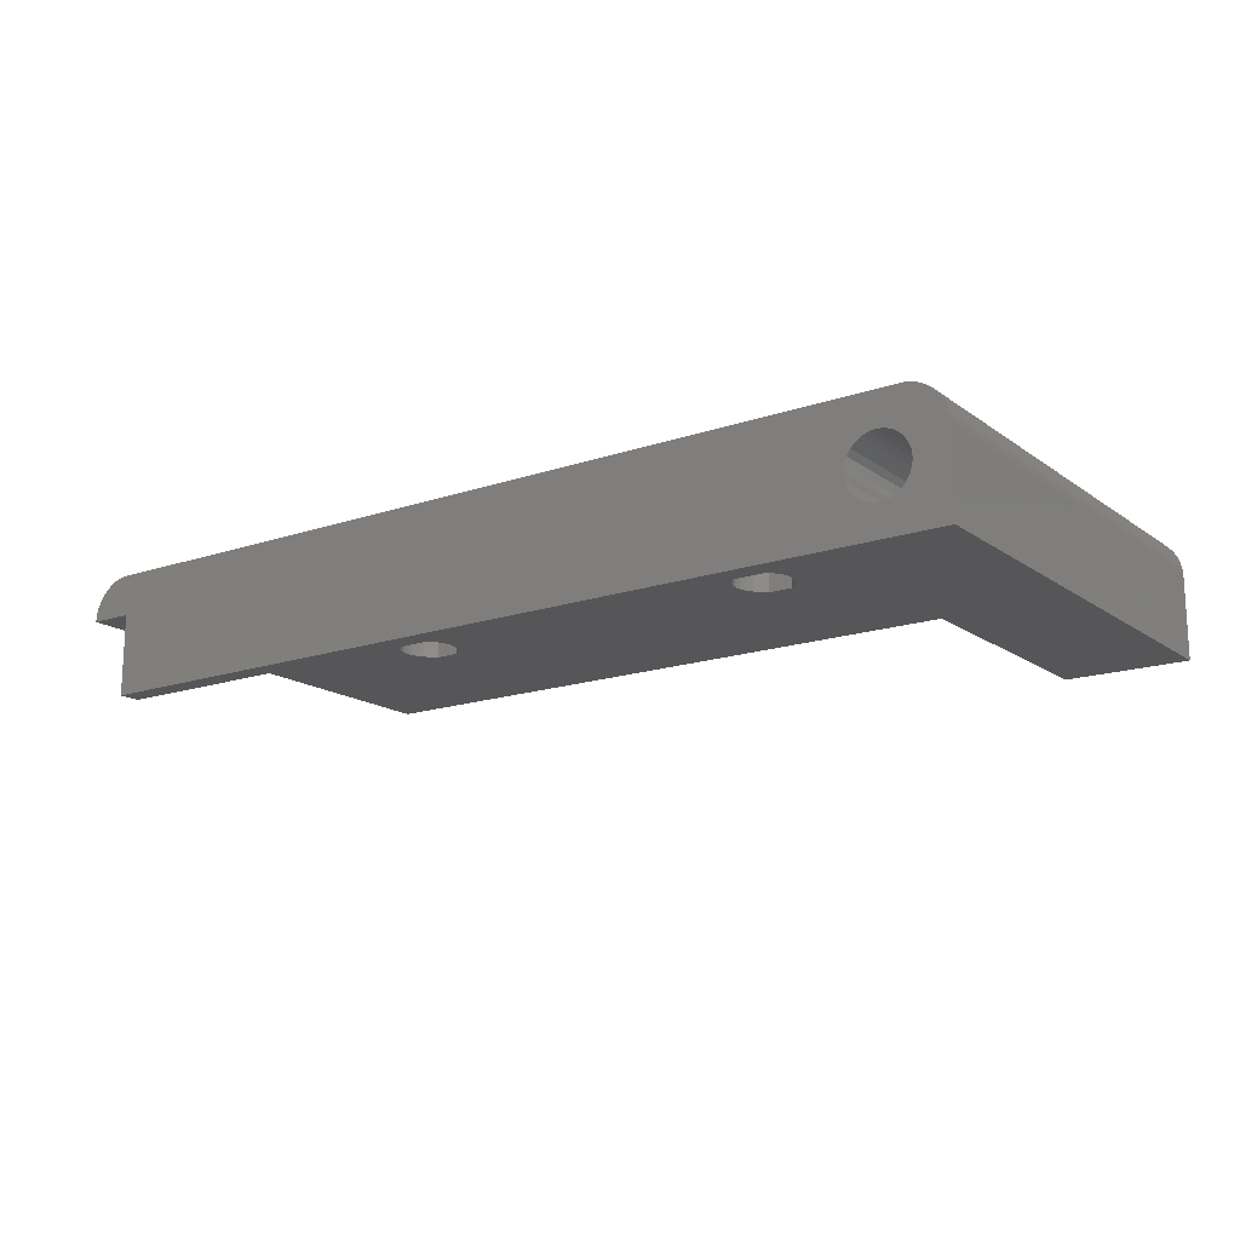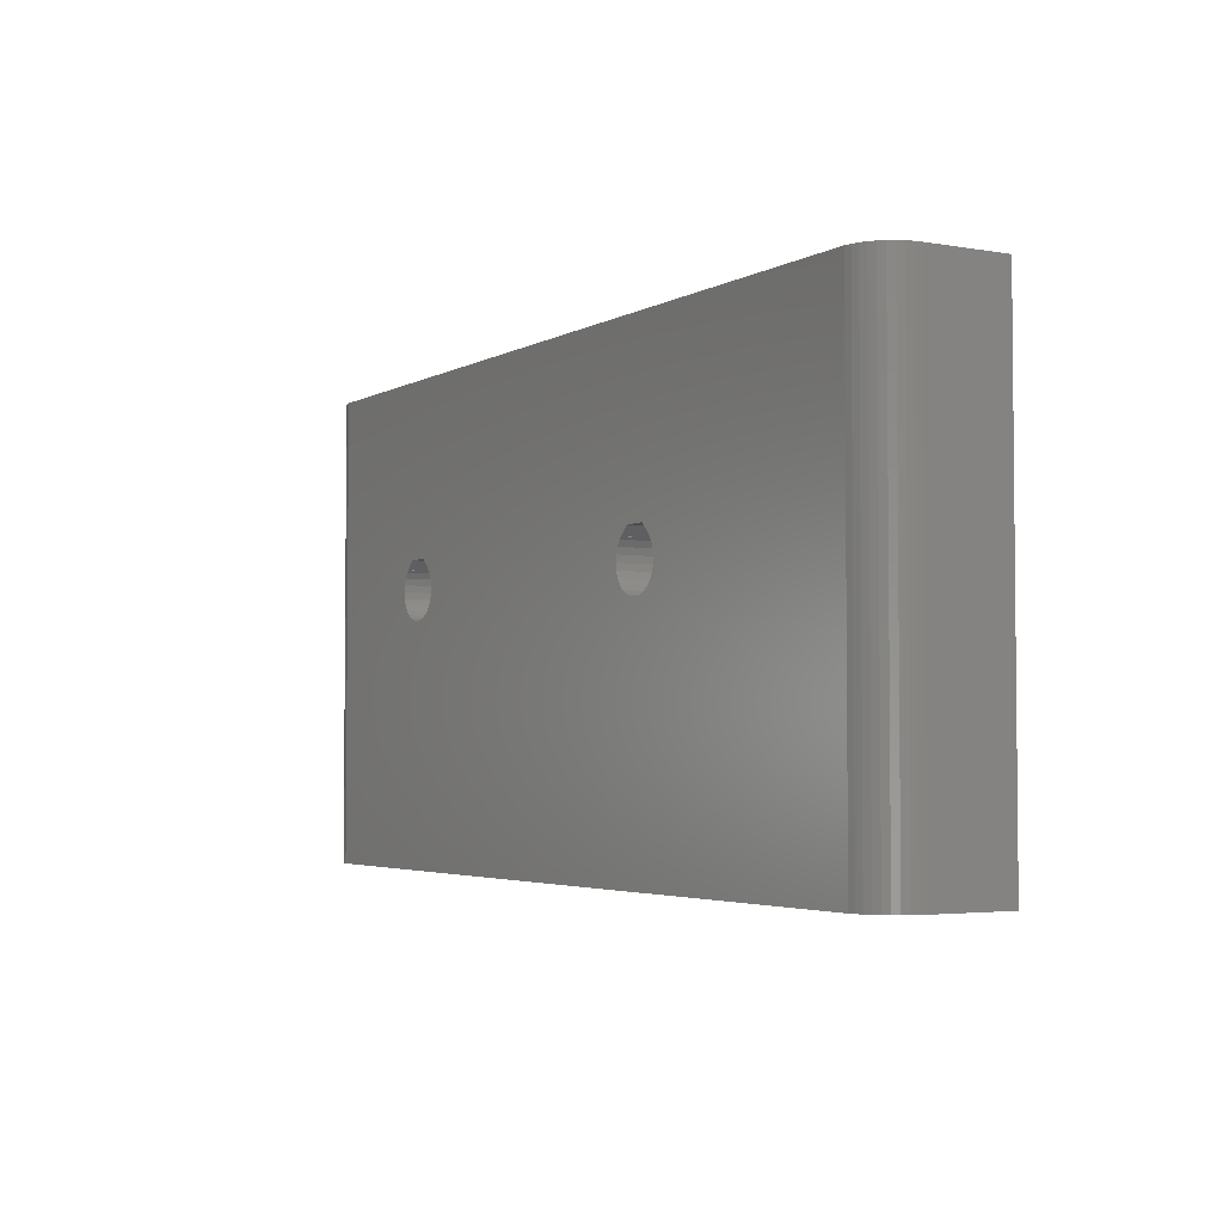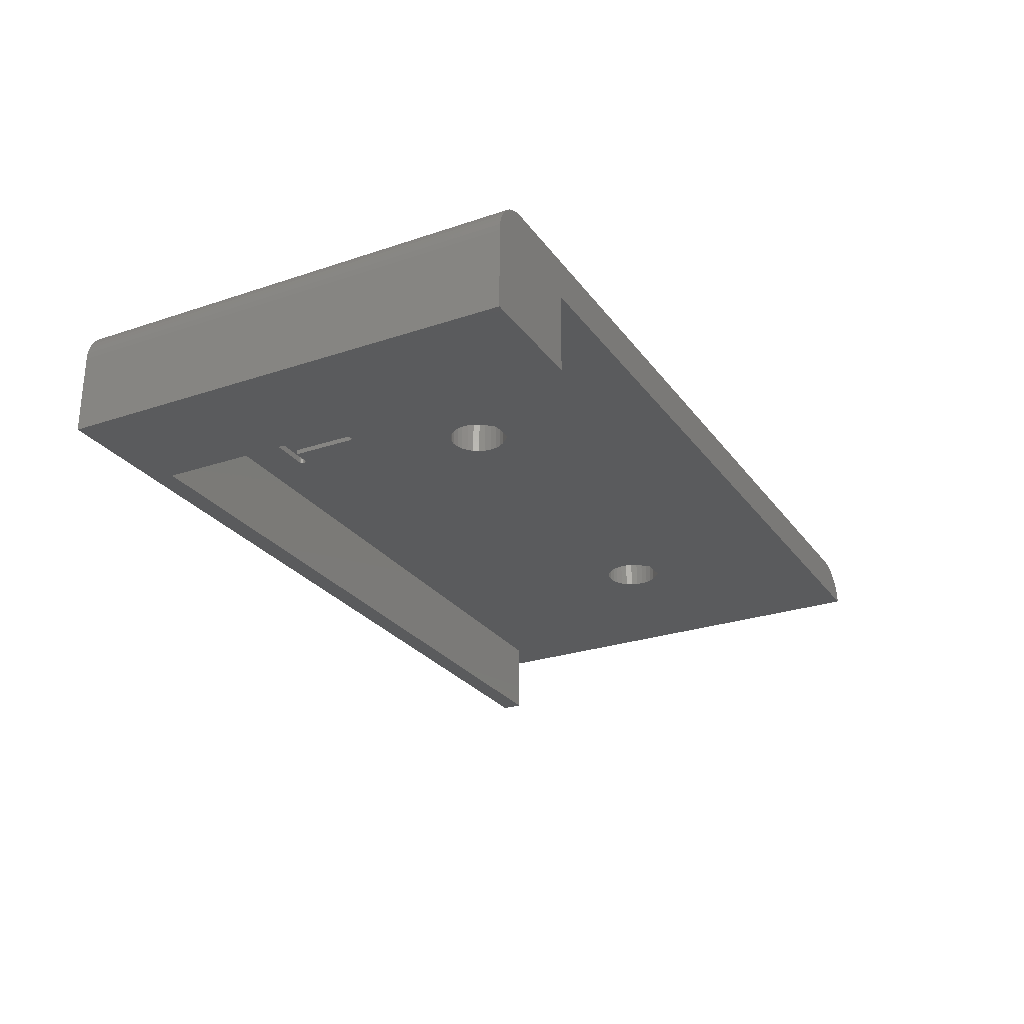
<metadata>
{"format":"stl","ext":"stl","renderer":"f3d","projection":"perspective","resolution":1024,"background":"white","views":[{"elev":-16.2,"azim":-144.8,"up":"+Y"},{"elev":-3.5,"azim":-120.3,"up":"+Z"},{"elev":-26.5,"azim":-62.1,"up":"+Y"}]}
</metadata>
<code>
# stl→obj: 320 verts, 644 faces
v -0.2 0.2 -3.2
v -9.2 0.2 -4.8
v 56.8 0.2 -4.8
v -0.2 0.2 30
v -9.2 0.2 30
v 56.8 0.2 -3.2
v -5.972 6.32 -4.8
v -9.2 6.2 -4.8
v -9.159 6.694 -4.8
v -5.555 6.582 -4.8
v -9.037 7.174 -4.8
v -4.6 6.8 -4.8
v -8.838 7.628 -4.8
v -8.567 8.043 -4.8
v -8.232 8.407 -4.8
v -7.841 8.711 -4.8
v -7.405 8.947 -4.8
v -6.936 9.108 -4.8
v -6.448 9.19 -4.8
v 56.8 6.2 -4.8
v 57.25 9.19 -4.8
v -4.11 2.455 -4.8
v -4.6 2.4 -4.8
v -6.8 4.6 -4.8
v -6.745 4.11 -4.8
v -6.582 3.645 -4.8
v -6.32 3.228 -4.8
v -5.972 2.88 -4.8
v -5.555 2.618 -4.8
v -5.09 2.455 -4.8
v -3.645 2.618 -4.8
v -3.228 2.88 -4.8
v -2.88 3.228 -4.8
v -2.618 3.645 -4.8
v -2.455 4.11 -4.8
v -2.4 4.6 -4.8
v -2.88 5.972 -4.8
v -2.618 5.555 -4.8
v -2.455 5.09 -4.8
v -6.582 5.555 -4.8
v -6.32 5.972 -4.8
v -5.09 6.745 -4.8
v -4.11 6.745 -4.8
v -3.645 6.582 -4.8
v -3.228 6.32 -4.8
v -6.745 5.09 -4.8
v 57.74 9.108 -4.8
v 58.21 8.947 -4.8
v 58.64 8.711 -4.8
v 59.03 8.407 -4.8
v 59.37 8.043 -4.8
v 59.64 7.628 -4.8
v 59.84 7.174 -4.8
v 59.96 6.694 -4.8
v 60 6.2 -4.8
v -9.2 6.2 30
v 59.96 6.694 30
v -0.2 6.2 30
v 60 6.2 30
v 59.84 7.174 30
v 59.64 7.628 30
v 59.37 8.043 30
v 59.03 8.407 30
v 58.64 8.711 30
v 58.21 8.947 30
v 57.74 9.108 30
v 57.25 9.19 30
v -6.448 9.19 30
v -6.936 9.108 30
v -7.405 8.947 30
v -7.841 8.711 30
v -8.232 8.407 30
v -8.567 8.043 30
v -8.838 7.628 30
v -9.037 7.174 30
v -9.159 6.694 30
v -0.2 6.2 -3.2
v 56.8 6.2 -3.2
v 46.98 6.2 15.96
v 2.992 6.2 5.714
v 3.016 6.2 5.839
v 3.085 6.2 5.928
v 3.202 6.2 5.982
v 3.366 6.2 6
v 5.718 6.2 6
v 5.842 6.2 5.978
v 5.714 6.2 4.979e-17
v 5.587 6.2 0.0192
v 5.496 6.2 0.0768
v 5.442 6.2 0.1716
v 3.196 6.2 5.442
v 3.083 6.2 5.496
v 5.424 6.2 0.306
v 3.014 6.2 5.587
v 5.839 6.2 0.0192
v 3.354 6.2 5.424
v 5.424 6.2 5.424
v 9.925 6.2 0.5748
v 5.982 6.2 5.801
v 6 6.2 5.646
v 5.929 6.2 5.911
v 9.925 6.2 5.687
v 9.943 6.2 5.824
v 9.997 6.2 5.922
v 10.09 6.2 5.981
v 10.21 6.2 6
v 10.34 6.2 5.981
v 5.982 6.2 0.1716
v 8.717 6.2 4.979e-17
v 6 6.2 0.306
v 8.592 6.2 0.018
v 8.449 6.2 0.1608
v 8.431 6.2 0.2856
v 8.503 6.2 0.0708
v 12.8 6.2 15
v 12.86 6.2 15.49
v 13.02 6.2 15.96
v 13.28 6.2 16.37
v 13.45 6.2 16.55
v 8.449 6.2 0.4116
v 8.501 6.2 0.5016
v 13.44 6.2 16.56
v 8.587 6.2 0.5568
v 14.09 6.2 17.2
v 44.09 6.2 17.2
v 45.91 6.2 17.2
v 15.91 6.2 17.2
v 10.5 6.2 5.695
v 11.66 6.2 0.5748
v 11.81 6.2 0.5556
v 10.5 6.2 0.5748
v 8.708 6.2 0.5748
v 16.37 6.2 13.28
v 15.96 6.2 13.02
v 15.49 6.2 12.86
v 15 6.2 12.8
v 14.51 6.2 12.86
v 14.04 6.2 13.02
v 13.63 6.2 13.28
v 13.28 6.2 13.63
v 13.02 6.2 14.04
v 12.86 6.2 14.51
v 46.55 6.2 16.55
v 46.72 6.2 16.37
v 46.56 6.2 16.56
v 42.8 6.2 15
v 42.85 6.2 15.49
v 43.02 6.2 15.96
v 43.28 6.2 16.37
v 43.45 6.2 16.55
v 43.44 6.2 16.56
v 47.2 6.2 15
v 47.15 6.2 14.51
v 47.15 6.2 15.49
v 44.51 6.2 12.86
v 44.05 6.2 13.02
v 46.98 6.2 14.04
v 46.72 6.2 13.63
v 46.37 6.2 13.28
v 45.95 6.2 13.02
v 45.49 6.2 12.86
v 45 6.2 12.8
v 43.63 6.2 13.28
v 43.28 6.2 13.63
v 43.02 6.2 14.04
v 42.85 6.2 14.51
v 5.928 6.2 0.0768
v 11.65 6.2 4.979e-17
v 11.8 6.2 0.0168
v 11.91 6.2 0.4992
v 11.98 6.2 0.4044
v 10.48 6.2 5.828
v 10.43 6.2 5.923
v 12 6.2 0.2736
v 11.98 6.2 0.1536
v 16.72 6.2 13.63
v 16.98 6.2 14.04
v 16.72 6.2 16.37
v 16.56 6.2 16.56
v 16.55 6.2 16.55
v 16.98 6.2 15.96
v 17.14 6.2 15.49
v 17.2 6.2 15
v 17.14 6.2 14.51
v 11.91 6.2 0.0684
v 15.91 9.19 17.2
v 44.09 9.19 17.2
v 12.8 9.19 15
v 12.86 9.19 14.51
v 13.02 9.19 14.04
v 13.28 9.19 13.63
v 13.63 9.19 13.28
v 14.04 9.19 13.02
v 14.51 9.19 12.86
v 15.49 9.19 12.86
v 15 9.19 12.8
v 15.96 9.19 13.02
v 16.37 9.19 13.28
v 16.72 9.19 13.63
v 43.63 9.19 13.28
v 43.28 9.19 13.63
v 14.09 9.19 17.2
v 13.02 9.19 15.96
v 13.28 9.19 16.37
v 16.98 9.19 14.04
v 13.45 9.19 16.55
v 17.14 9.19 14.51
v 17.2 9.19 15
v 13.44 9.19 16.56
v 17.14 9.19 15.49
v 16.98 9.19 15.96
v 16.72 9.19 16.37
v 16.55 9.19 16.55
v 16.56 9.19 16.56
v 12.86 9.19 15.49
v 42.85 9.19 14.51
v 42.8 9.19 15
v 43.02 9.19 14.04
v 44.05 9.19 13.02
v 44.51 9.19 12.86
v 47.15 9.19 14.51
v 46.98 9.19 14.04
v 45 9.19 12.8
v 45.49 9.19 12.86
v 45.95 9.19 13.02
v 46.37 9.19 13.28
v 46.72 9.19 13.63
v 47.2 9.19 15
v 47.15 9.19 15.49
v 46.98 9.19 15.96
v 46.72 9.19 16.37
v 45.91 9.19 17.2
v 46.56 9.19 16.56
v 46.55 9.19 16.55
v 43.44 9.19 16.56
v 43.28 9.19 16.37
v 43.45 9.19 16.55
v 43.02 9.19 15.96
v 42.85 9.19 15.49
v -6.8 4.6 28.2
v -6.745 4.11 28.2
v -6.745 5.09 28.2
v -6.582 5.555 28.2
v -6.32 5.972 28.2
v -5.972 6.32 28.2
v -5.555 6.582 28.2
v -5.09 6.745 28.2
v -4.6 6.8 28.2
v -4.11 6.745 28.2
v -3.645 6.582 28.2
v -3.228 6.32 28.2
v -2.88 5.972 28.2
v -2.618 5.555 28.2
v -2.455 5.09 28.2
v -2.4 4.6 28.2
v -2.455 4.11 28.2
v -2.618 3.645 28.2
v -2.88 3.228 28.2
v -3.228 2.88 28.2
v -3.645 2.618 28.2
v -4.11 2.455 28.2
v -4.6 2.4 28.2
v -5.09 2.455 28.2
v -5.555 2.618 28.2
v -5.972 2.88 28.2
v -6.32 3.228 28.2
v -6.582 3.645 28.2
v 2.992 6.7 5.714
v 3.016 6.7 5.839
v 3.014 6.7 5.587
v 3.083 6.7 5.496
v 3.196 6.7 5.442
v 3.354 6.7 5.424
v 5.424 6.7 5.424
v 5.424 6.7 0.306
v 5.442 6.7 0.1716
v 5.496 6.7 0.0768
v 5.587 6.7 0.0192
v 5.714 6.7 2.22e-16
v 5.839 6.7 0.0192
v 5.928 6.7 0.0768
v 5.982 6.7 0.1716
v 6 6.7 0.306
v 6 6.7 5.646
v 5.982 6.7 5.801
v 5.929 6.7 5.911
v 5.842 6.7 5.978
v 5.718 6.7 6
v 3.366 6.7 6
v 3.202 6.7 5.982
v 3.085 6.7 5.928
v 8.431 6.7 0.2856
v 8.449 6.7 0.4116
v 8.449 6.7 0.1608
v 8.503 6.7 0.0708
v 8.592 6.7 0.018
v 8.717 6.7 2.22e-16
v 11.65 6.7 2.22e-16
v 11.8 6.7 0.0168
v 11.91 6.7 0.0684
v 11.98 6.7 0.1536
v 12 6.7 0.2736
v 11.98 6.7 0.4044
v 11.91 6.7 0.4992
v 11.81 6.7 0.5556
v 11.66 6.7 0.5748
v 10.5 6.7 0.5748
v 10.5 6.7 5.695
v 10.48 6.7 5.828
v 10.43 6.7 5.923
v 10.34 6.7 5.981
v 10.21 6.7 6
v 10.09 6.7 5.981
v 9.997 6.7 5.922
v 9.943 6.7 5.824
v 9.925 6.7 5.687
v 9.925 6.7 0.5748
v 8.708 6.7 0.5748
v 8.587 6.7 0.5568
v 8.501 6.7 0.5016
f 1 2 3
f 1 4 5
f 5 2 1
f 6 1 3
f 7 8 9
f 10 9 11
f 12 11 13
f 3 13 14
f 3 14 15
f 3 15 16
f 3 16 17
f 3 17 18
f 3 18 19
f 20 19 21
f 3 19 20
f 22 3 23
f 2 8 24
f 2 24 25
f 2 25 26
f 2 26 27
f 2 27 28
f 2 28 29
f 2 29 30
f 2 30 23
f 2 23 3
f 31 3 22
f 32 3 31
f 33 3 32
f 34 3 33
f 35 3 34
f 36 3 35
f 37 3 38
f 36 39 3
f 39 38 3
f 40 8 41
f 10 11 42
f 43 3 44
f 3 45 44
f 42 11 12
f 3 43 13
f 43 12 13
f 7 9 10
f 41 8 7
f 45 3 37
f 46 8 40
f 24 8 46
f 20 21 47
f 20 47 48
f 20 48 49
f 20 49 50
f 20 50 51
f 20 51 52
f 20 52 53
f 20 53 54
f 20 54 55
f 2 5 8
f 8 5 56
f 56 5 4
f 57 56 58
f 58 56 4
f 57 58 59
f 60 56 57
f 61 56 60
f 62 56 61
f 63 56 62
f 64 56 63
f 65 56 64
f 66 56 65
f 67 56 66
f 68 56 67
f 69 56 68
f 70 56 69
f 71 56 70
f 72 56 71
f 73 56 72
f 74 56 73
f 75 56 74
f 76 56 75
f 77 58 4
f 1 77 4
f 6 78 77
f 1 6 77
f 20 78 6
f 3 20 6
f 78 20 55
f 79 78 59
f 59 78 55
f 77 80 58
f 80 81 58
f 81 82 58
f 82 83 58
f 83 84 58
f 84 85 58
f 85 86 58
f 87 88 77
f 88 89 77
f 77 89 90
f 91 92 90
f 91 90 93
f 77 90 92
f 77 94 80
f 77 92 94
f 95 87 77
f 93 96 91
f 93 97 96
f 98 99 100
f 98 101 99
f 86 102 58
f 102 103 58
f 103 104 58
f 104 105 58
f 105 106 58
f 106 107 58
f 98 102 101
f 108 109 110
f 109 111 110
f 110 112 113
f 110 114 112
f 107 115 58
f 115 116 58
f 116 117 58
f 117 118 58
f 100 110 113
f 118 119 58
f 100 120 121
f 119 122 58
f 100 121 123
f 122 124 58
f 125 126 59
f 124 127 58
f 128 129 130
f 128 131 129
f 100 132 98
f 100 123 132
f 100 113 120
f 107 133 134
f 107 134 135
f 107 135 136
f 107 136 137
f 107 137 138
f 107 138 139
f 107 139 140
f 107 140 141
f 107 142 115
f 107 141 142
f 143 144 145
f 58 146 147
f 58 147 148
f 58 148 149
f 58 149 150
f 58 150 151
f 58 125 59
f 58 151 125
f 152 153 78
f 126 145 59
f 145 144 59
f 144 79 59
f 154 152 78
f 79 154 78
f 155 156 78
f 157 78 153
f 158 78 157
f 159 78 158
f 160 78 159
f 161 78 160
f 162 78 161
f 155 78 162
f 58 78 156
f 58 156 163
f 58 163 164
f 58 164 165
f 58 166 146
f 58 165 166
f 167 109 108
f 95 109 167
f 77 109 95
f 111 114 110
f 77 168 109
f 77 169 168
f 128 130 170
f 128 170 171
f 101 102 86
f 171 172 128
f 173 133 107
f 172 133 173
f 171 133 172
f 174 133 171
f 175 133 174
f 175 176 133
f 175 177 176
f 178 179 180
f 127 78 58
f 179 78 127
f 178 78 179
f 181 78 178
f 182 78 181
f 183 78 182
f 184 78 183
f 177 78 184
f 175 78 177
f 185 78 175
f 169 78 185
f 77 78 169
f 55 54 57
f 59 55 57
f 54 53 60
f 57 54 60
f 53 52 61
f 60 53 61
f 52 51 62
f 61 52 62
f 51 50 63
f 62 51 63
f 49 64 50
f 50 64 63
f 48 65 49
f 49 65 64
f 47 66 48
f 48 66 65
f 21 67 47
f 47 67 66
f 186 68 21
f 187 68 67
f 19 68 188
f 19 188 189
f 19 189 190
f 19 190 191
f 19 191 192
f 19 192 193
f 19 193 21
f 193 194 21
f 195 21 196
f 197 21 195
f 198 21 197
f 199 21 198
f 200 21 201
f 202 68 186
f 203 68 204
f 199 205 21
f 204 68 206
f 205 207 21
f 207 208 21
f 209 68 202
f 208 210 21
f 210 211 21
f 211 212 21
f 212 213 21
f 213 214 21
f 214 186 21
f 206 68 209
f 215 68 203
f 188 68 215
f 216 68 217
f 218 68 216
f 201 68 218
f 21 68 201
f 219 21 200
f 220 21 219
f 221 67 222
f 21 220 223
f 21 223 224
f 21 224 225
f 21 225 226
f 21 226 227
f 21 227 67
f 227 222 67
f 228 67 221
f 229 67 228
f 230 67 229
f 231 67 230
f 232 67 233
f 231 234 233
f 231 233 67
f 187 67 232
f 235 68 187
f 236 235 237
f 236 68 235
f 238 68 236
f 239 68 238
f 217 68 239
f 196 21 194
f 18 69 19
f 19 69 68
f 17 70 18
f 18 70 69
f 16 71 17
f 17 71 70
f 15 72 16
f 16 72 71
f 14 73 15
f 15 73 72
f 13 74 14
f 14 74 73
f 11 75 13
f 13 75 74
f 9 76 11
f 11 76 75
f 8 56 9
f 9 56 76
f 240 241 25
f 24 240 25
f 46 242 240
f 24 46 240
f 40 243 242
f 46 40 242
f 41 244 243
f 40 41 243
f 7 245 244
f 41 7 244
f 10 246 245
f 7 10 245
f 42 247 246
f 10 42 246
f 12 248 247
f 42 12 247
f 43 249 248
f 12 43 248
f 44 250 249
f 43 44 249
f 45 251 250
f 44 45 250
f 252 251 37
f 37 251 45
f 253 252 38
f 38 252 37
f 254 253 39
f 39 253 38
f 255 254 36
f 36 254 39
f 255 36 256
f 256 36 35
f 256 35 257
f 257 35 34
f 257 34 258
f 258 34 33
f 258 33 259
f 259 33 32
f 259 32 260
f 260 32 31
f 260 31 261
f 261 31 22
f 261 22 262
f 262 22 23
f 262 23 263
f 263 23 30
f 263 30 264
f 264 30 29
f 264 29 265
f 265 29 28
f 266 265 28
f 27 266 28
f 267 266 27
f 26 267 27
f 241 267 26
f 25 241 26
f 268 269 81
f 80 268 81
f 94 270 268
f 80 94 268
f 92 271 270
f 94 92 270
f 91 272 271
f 92 91 271
f 96 273 272
f 91 96 272
f 97 274 273
f 96 97 273
f 275 274 97
f 93 275 97
f 90 276 275
f 93 90 275
f 89 277 276
f 90 89 276
f 88 278 277
f 89 88 277
f 87 279 278
f 88 87 278
f 95 280 279
f 87 95 279
f 167 281 280
f 95 167 280
f 282 281 108
f 108 281 167
f 283 282 110
f 110 282 108
f 284 283 100
f 100 283 110
f 284 100 285
f 285 100 99
f 285 99 286
f 286 99 101
f 286 101 287
f 287 101 86
f 287 86 288
f 288 86 85
f 288 85 289
f 289 85 84
f 289 84 290
f 290 84 83
f 290 83 291
f 291 83 82
f 269 291 82
f 81 269 82
f 292 293 120
f 113 292 120
f 112 294 292
f 113 112 292
f 114 295 294
f 112 114 294
f 111 296 295
f 114 111 295
f 109 297 296
f 111 109 296
f 168 298 297
f 109 168 297
f 169 299 298
f 168 169 298
f 185 300 299
f 169 185 299
f 301 300 175
f 175 300 185
f 302 301 174
f 174 301 175
f 302 174 303
f 303 174 171
f 303 171 304
f 304 171 170
f 304 170 305
f 305 170 130
f 305 130 306
f 306 130 129
f 306 129 307
f 307 129 131
f 308 307 128
f 128 307 131
f 308 128 309
f 309 128 172
f 309 172 310
f 310 172 173
f 310 173 311
f 311 173 107
f 311 107 312
f 312 107 106
f 312 106 313
f 313 106 105
f 313 105 314
f 314 105 104
f 315 314 104
f 103 315 104
f 316 315 103
f 102 316 103
f 317 316 102
f 98 317 102
f 317 98 318
f 318 98 132
f 318 132 319
f 319 132 123
f 319 123 320
f 320 123 121
f 293 320 121
f 120 293 121
f 142 189 188
f 115 142 188
f 188 215 116
f 115 188 116
f 141 190 189
f 142 141 189
f 140 191 190
f 141 140 190
f 139 192 191
f 140 139 191
f 138 193 192
f 139 138 192
f 137 194 193
f 138 137 193
f 136 196 194
f 137 136 194
f 135 195 196
f 136 135 196
f 134 197 195
f 135 134 195
f 133 198 197
f 134 133 197
f 176 199 198
f 133 176 198
f 205 199 177
f 177 199 176
f 207 205 184
f 184 205 177
f 208 207 183
f 183 207 184
f 208 183 210
f 210 183 182
f 210 182 211
f 211 182 181
f 211 181 212
f 212 181 178
f 212 178 213
f 213 178 180
f 179 214 213
f 180 179 213
f 214 179 186
f 186 179 127
f 124 202 127
f 127 202 186
f 202 124 209
f 209 124 122
f 119 206 209
f 122 119 209
f 204 206 119
f 118 204 119
f 203 204 118
f 117 203 118
f 215 203 117
f 116 215 117
f 166 216 217
f 146 166 217
f 217 239 147
f 146 217 147
f 165 218 216
f 166 165 216
f 164 201 218
f 165 164 218
f 163 200 201
f 164 163 201
f 156 219 200
f 163 156 200
f 155 220 219
f 156 155 219
f 162 223 220
f 155 162 220
f 161 224 223
f 162 161 223
f 160 225 224
f 161 160 224
f 159 226 225
f 160 159 225
f 158 227 226
f 159 158 226
f 222 227 157
f 157 227 158
f 221 222 153
f 153 222 157
f 228 221 152
f 152 221 153
f 228 152 229
f 229 152 154
f 229 154 230
f 230 154 79
f 230 79 231
f 231 79 144
f 231 144 234
f 234 144 143
f 145 233 234
f 143 145 234
f 233 145 232
f 232 145 126
f 125 187 126
f 126 187 232
f 187 125 235
f 235 125 151
f 150 237 235
f 151 150 235
f 236 237 150
f 149 236 150
f 238 236 149
f 148 238 149
f 239 238 148
f 147 239 148
f 243 244 242
f 242 244 245
f 242 245 246
f 242 246 247
f 242 247 248
f 242 248 249
f 242 249 250
f 242 250 251
f 242 251 252
f 242 252 253
f 242 253 254
f 242 254 255
f 242 255 256
f 242 256 257
f 242 257 258
f 242 258 259
f 242 259 260
f 242 260 261
f 242 261 262
f 242 262 263
f 242 263 264
f 242 264 265
f 242 265 266
f 242 266 267
f 242 267 241
f 242 241 240
f 270 271 272
f 274 270 273
f 273 270 272
f 284 270 274
f 276 274 275
f 274 276 277
f 274 277 278
f 274 278 279
f 274 279 280
f 274 280 281
f 274 281 282
f 274 282 283
f 274 283 284
f 270 284 285
f 270 285 286
f 270 286 287
f 270 287 288
f 270 288 289
f 270 289 290
f 270 290 291
f 270 291 269
f 270 269 268
f 294 295 296
f 298 294 297
f 297 294 296
f 299 294 298
f 300 294 299
f 301 294 300
f 302 294 301
f 303 294 302
f 304 294 303
f 305 294 304
f 306 294 305
f 307 294 306
f 317 294 307
f 319 320 294
f 315 316 314
f 308 317 307
f 318 294 317
f 293 294 320
f 292 294 293
f 318 319 294
f 316 313 314
f 316 312 313
f 316 311 312
f 316 310 311
f 316 309 310
f 316 308 309
f 316 317 308

</code>
